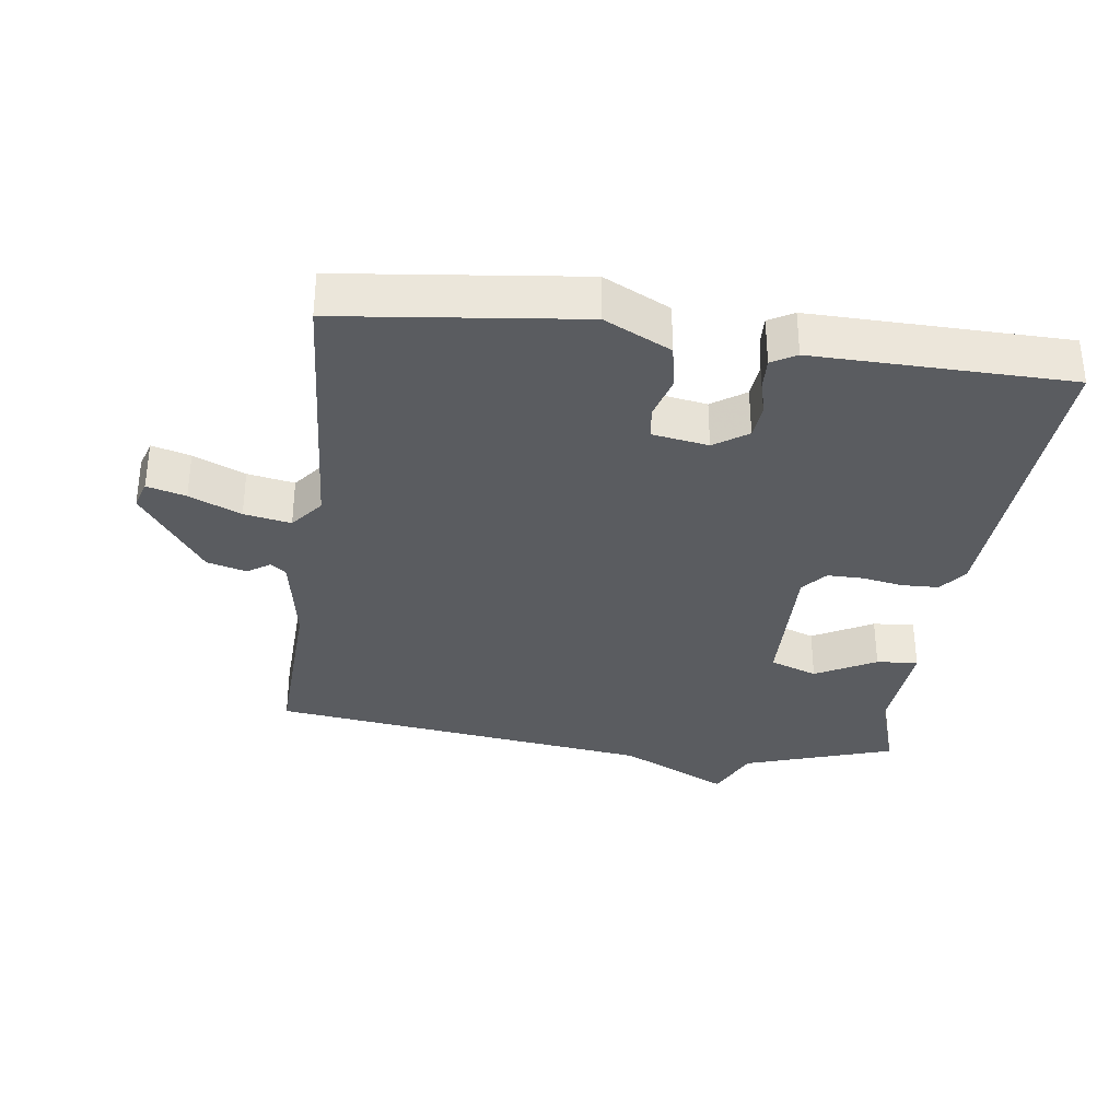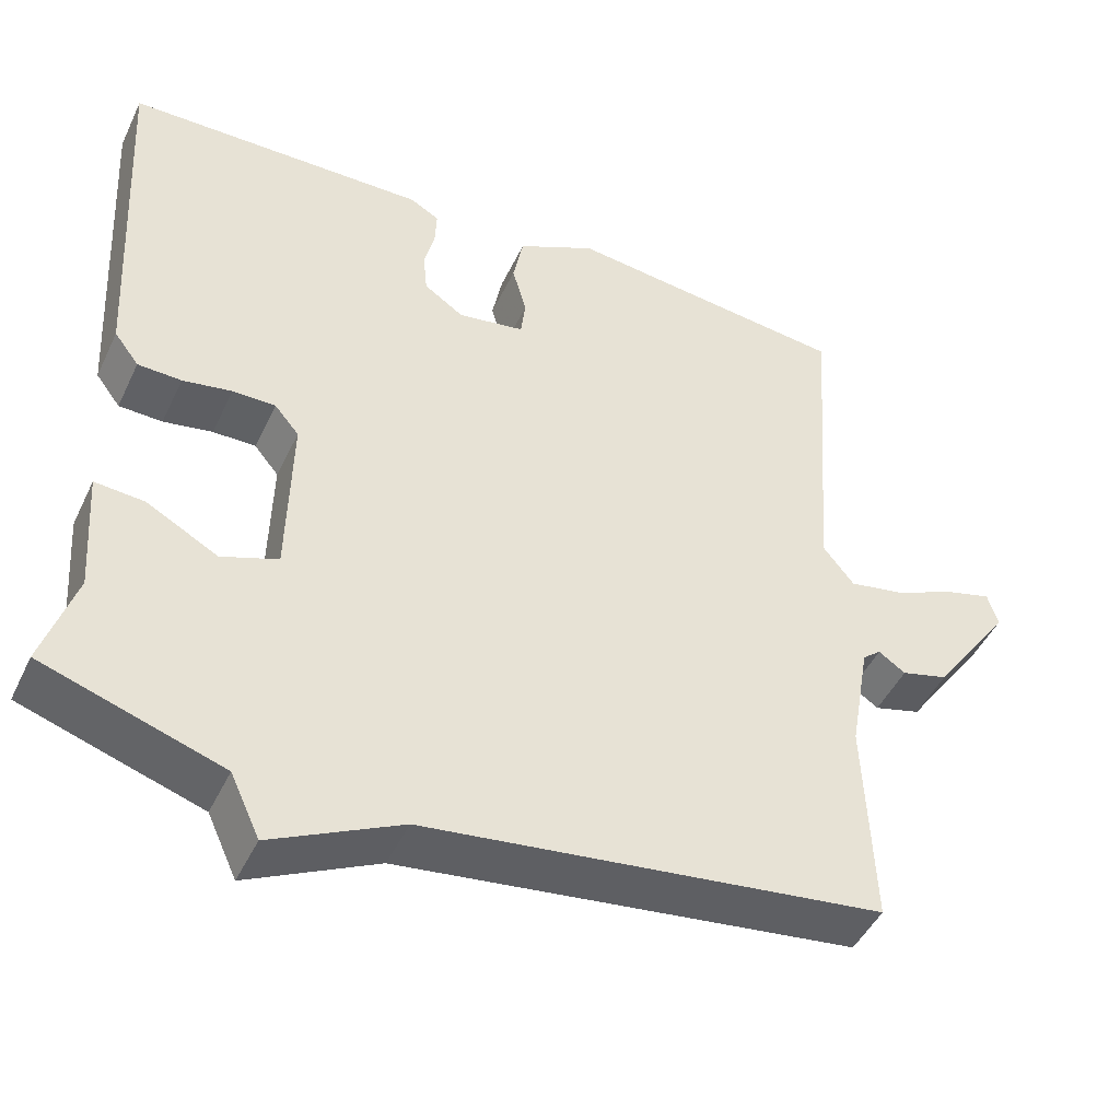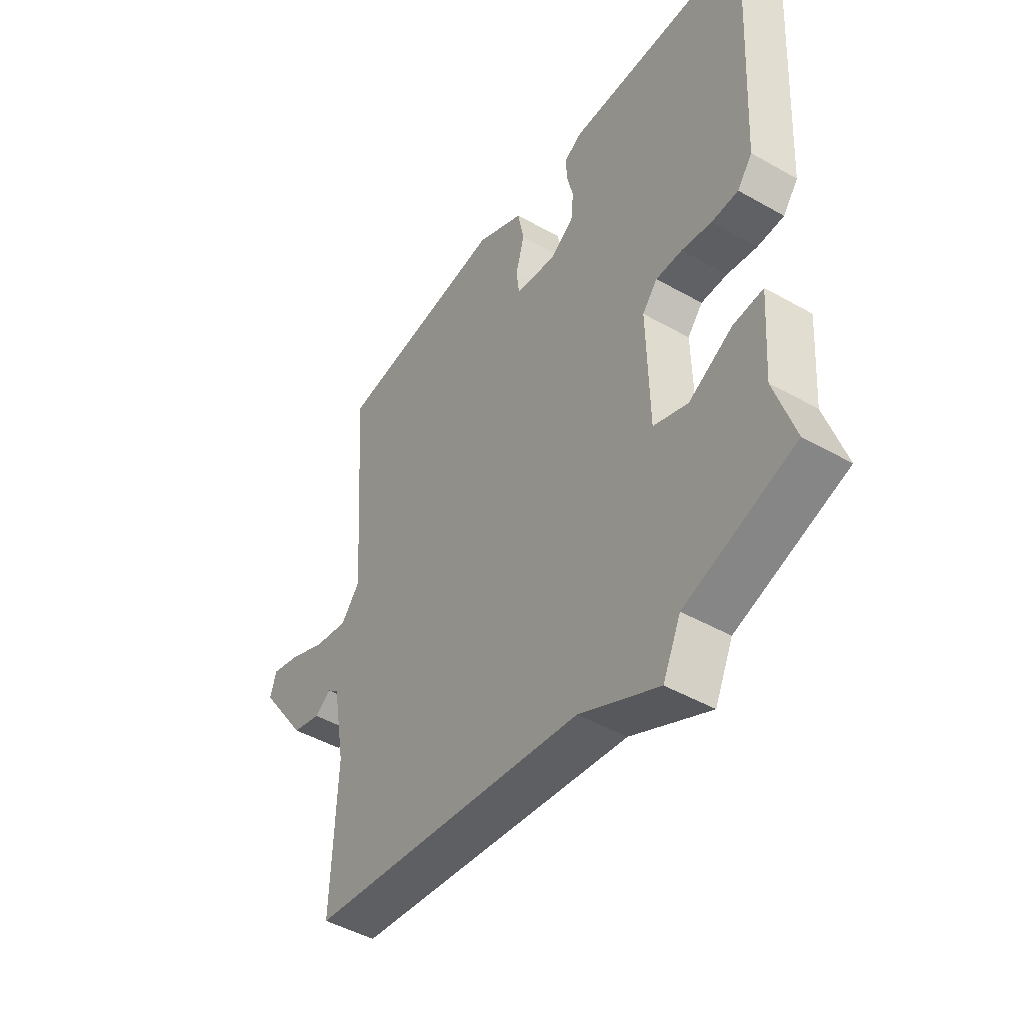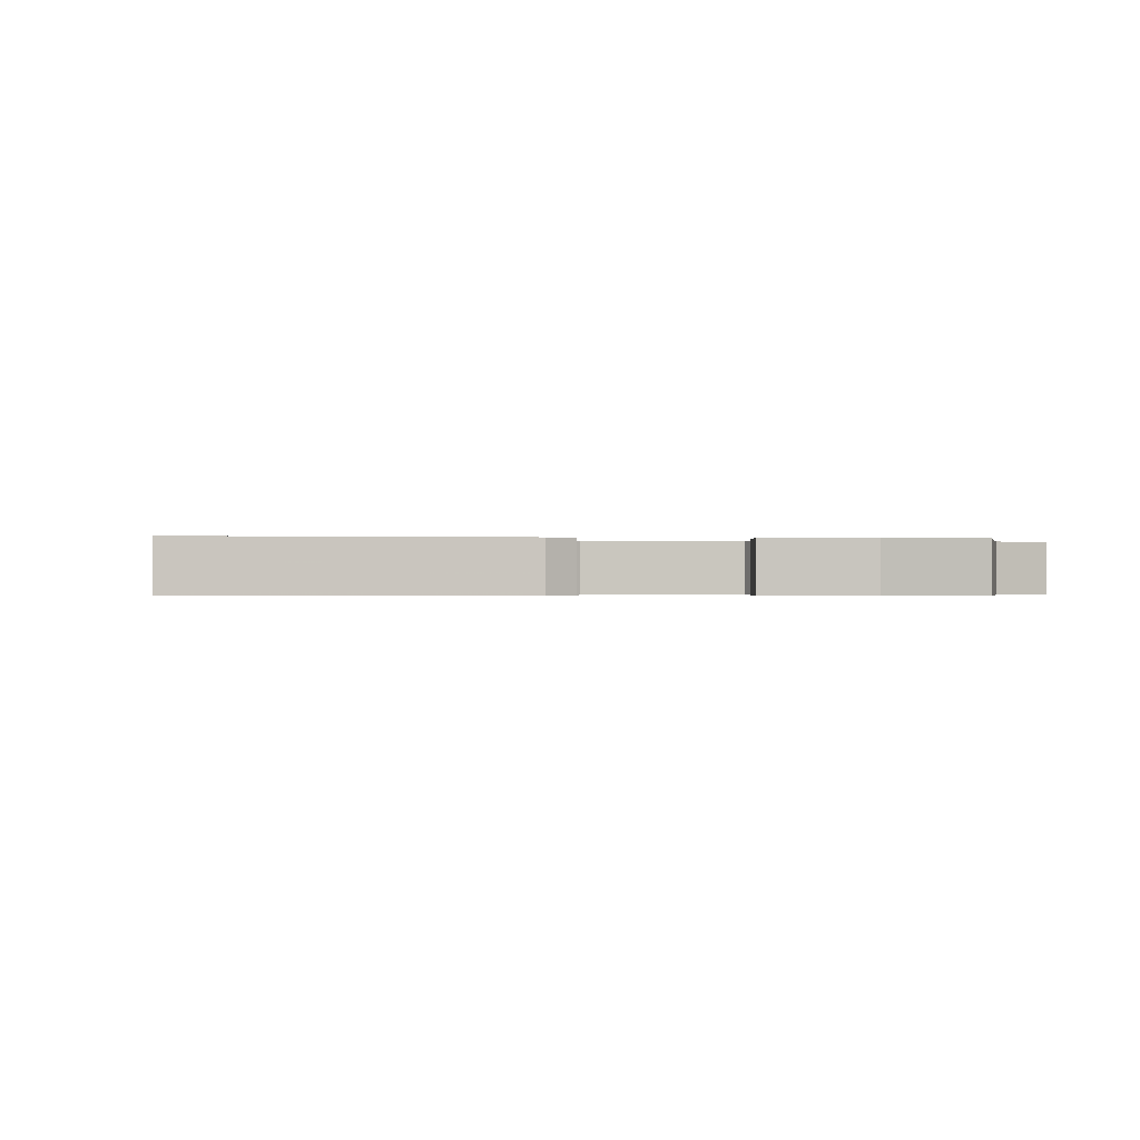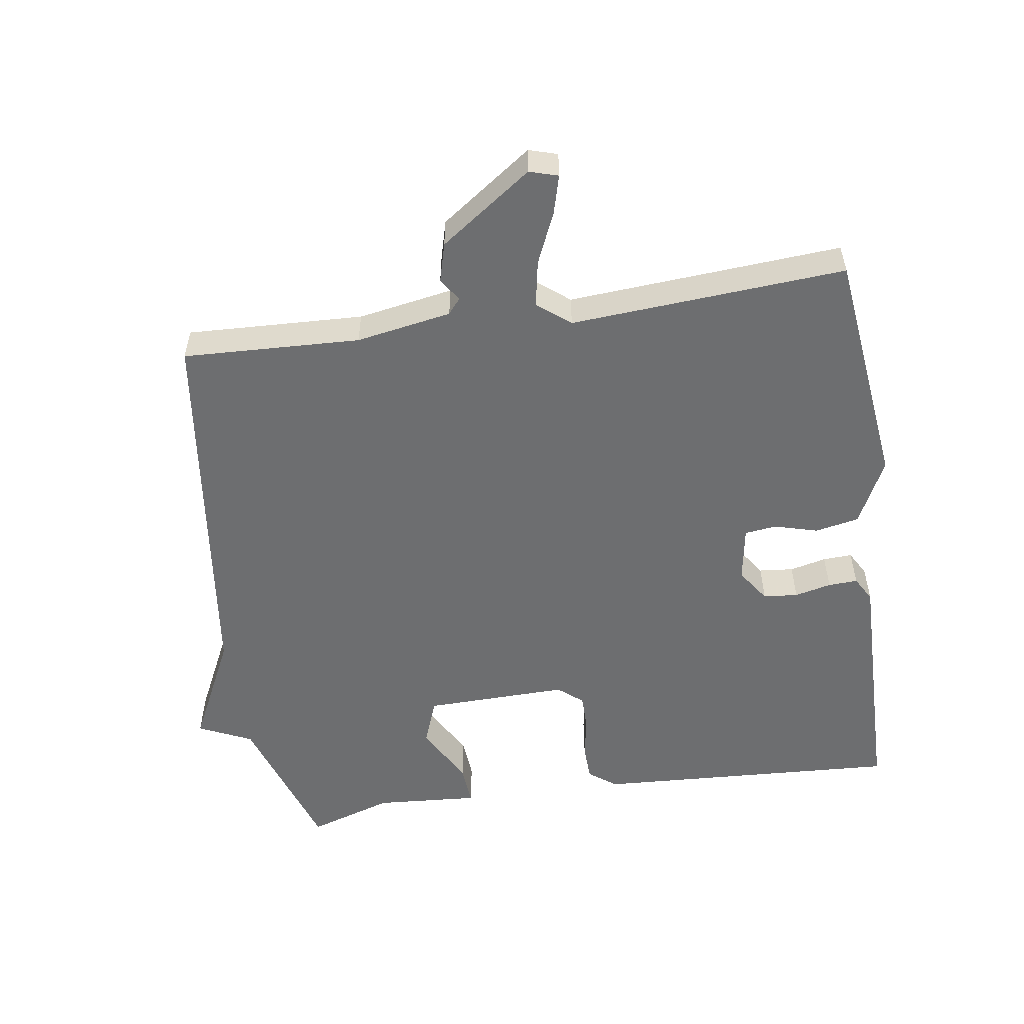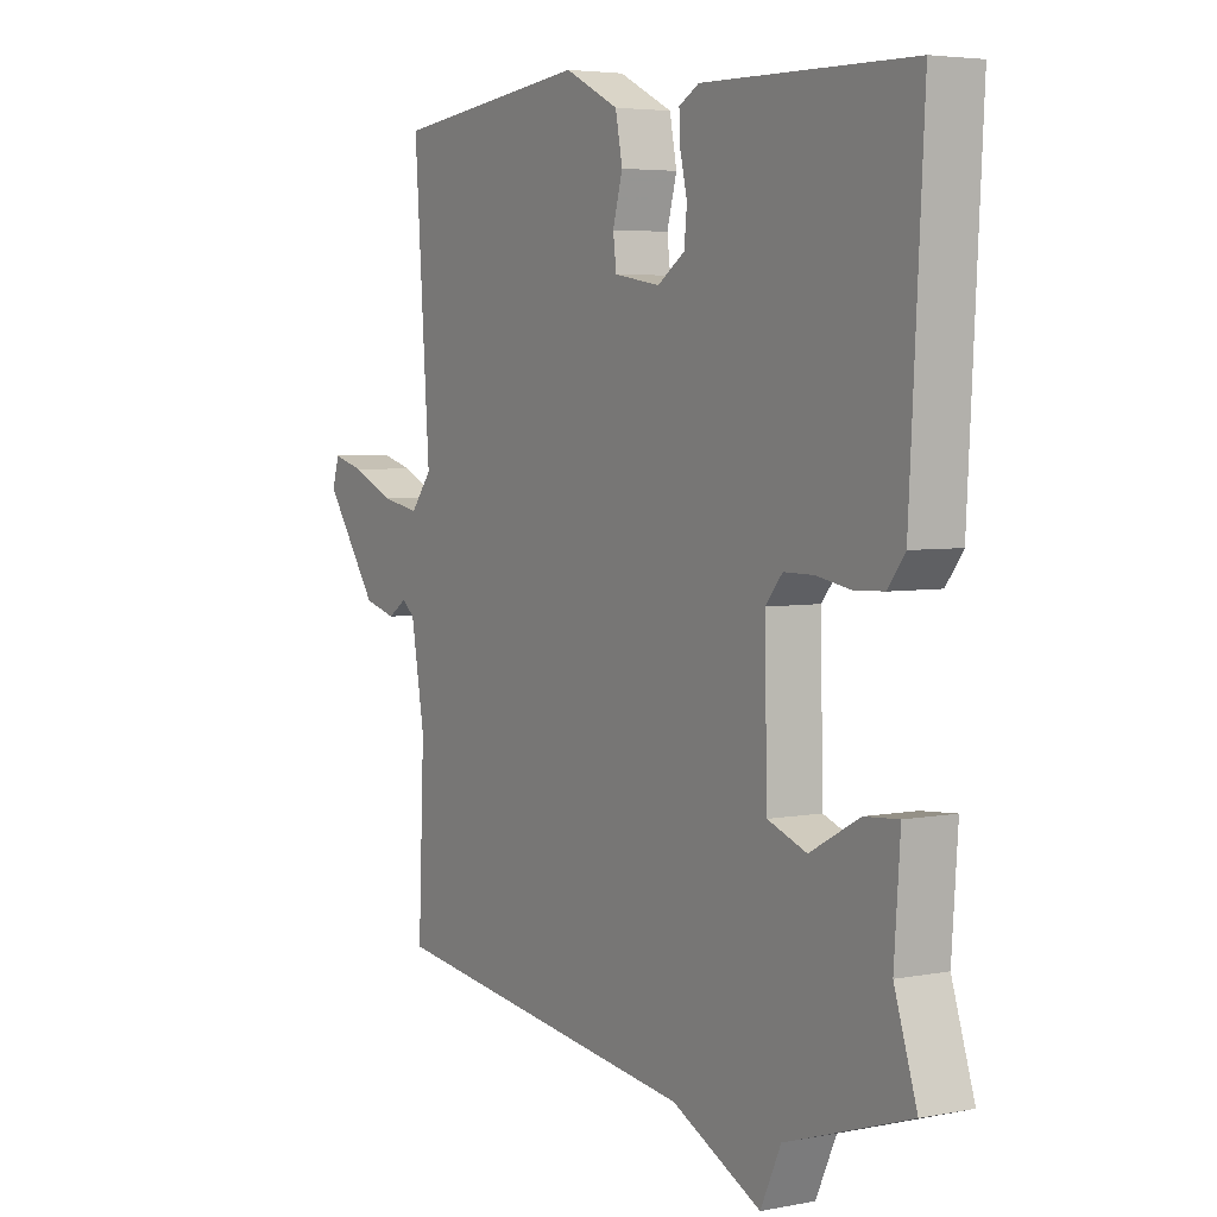
<metadata>
{"format":"obj","ext":"obj","renderer":"f3d","projection":"perspective","resolution":1024,"background":"white","views":[{"elev":-33.6,"azim":-7.7,"up":"+Y"},{"elev":-46.3,"azim":155.5,"up":"+Z"},{"elev":-46.3,"azim":57.0,"up":"+Z"},{"elev":-0.4,"azim":83.6,"up":"+Y"},{"elev":-54.2,"azim":-81.5,"up":"+Y"},{"elev":4.5,"azim":58.1,"up":"+Z"}]}
</metadata>
<code>
v 0.5 0.07 -0.5
v 0.275 0.07 -0.574
v 0.238 0.07 -0.654
v 0.075 0.07 -0.574
v -0.5 0.07 -0.5
v -0.489 0.07 -0.234
v -0.514 0.07 -0.091
v -0.537 0.07 -0.072
v -0.571 0.07 -0.095
v -0.63 0.07 -0.079
v -0.728 0.07 0.059
v -0.715 0.07 0.102
v -0.657 0.07 0.086
v -0.58 0.07 0.052
v -0.51 0.07 0.039
v -0.471 0.07 0.088
v -0.5 0.07 0.5
v -0.142 0.07 0.542
v -0.043 0.07 0.493
v -0.03 0.07 0.427
v -0.048 0.07 0.362
v -0.042 0.07 0.314
v 0.042 0.07 0.3
v 0.092 0.07 0.334
v 0.097 0.07 0.386
v 0.084 0.07 0.441
v 0.082 0.07 0.485
v 0.119 0.07 0.506
v 0.5 0.07 0.5
v 0.475 0.07 0.04
v 0.444 0.07 -0.001
v 0.389 0.07 -0.003
v 0.327 0.07 0.008
v 0.273 0.07 0.008
v 0.242 0.07 -0.029
v 0.247 0.07 -0.245
v 0.318 0.07 -0.271
v 0.408 0.07 -0.222
v 0.47 0.07 -0.217
v 0.459 0.07 -0.373
v 0.5 0 -0.5
v 0.275 0 -0.574
v 0.238 0 -0.654
v 0.075 0 -0.574
v -0.5 0 -0.5
v -0.489 0 -0.234
v -0.514 0 -0.091
v -0.537 0 -0.072
v -0.571 0 -0.095
v -0.63 0 -0.079
v -0.728 0 0.059
v -0.715 0 0.102
v -0.657 0 0.086
v -0.58 0 0.052
v -0.51 0 0.039
v -0.471 0 0.088
v -0.5 0 0.5
v -0.142 0 0.542
v -0.043 0 0.493
v -0.03 0 0.427
v -0.048 0 0.362
v -0.042 0 0.314
v 0.042 0 0.3
v 0.092 0 0.334
v 0.097 0 0.386
v 0.084 0 0.441
v 0.082 0 0.485
v 0.119 0 0.506
v 0.5 0 0.5
v 0.475 0 0.04
v 0.444 0 -0.001
v 0.389 0 -0.003
v 0.327 0 0.008
v 0.273 0 0.008
v 0.242 0 -0.029
v 0.247 0 -0.245
v 0.318 0 -0.271
v 0.408 0 -0.222
v 0.47 0 -0.217
v 0.459 0 -0.373
f 37 38 39 40
f 40 1 2
f 37 40 2
f 36 37 2
f 31 32 33
f 30 31 33
f 29 30 33
f 28 29 33
f 27 28 33
f 26 27 33
f 25 26 33
f 24 25 33 34
f 23 24 34 35
f 19 20 21
f 18 19 21
f 17 18 21
f 16 17 21
f 15 16 21 22
f 12 13 14
f 11 12 14
f 10 11 14
f 9 10 14
f 8 9 14
f 7 8 14 15
f 23 35 36
f 22 23 36
f 15 22 36
f 7 15 36
f 6 7 36
f 6 36 2
f 5 6 2
f 4 5 2
f 2 3 4
f 80 79 78 77
f 42 41 80
f 42 80 77
f 42 77 76
f 73 72 71
f 73 71 70
f 73 70 69
f 73 69 68
f 73 68 67
f 73 67 66
f 73 66 65
f 74 73 65 64
f 75 74 64 63
f 61 60 59
f 61 59 58
f 61 58 57
f 61 57 56
f 62 61 56 55
f 54 53 52
f 54 52 51
f 54 51 50
f 54 50 49
f 54 49 48
f 55 54 48 47
f 76 75 63
f 76 63 62
f 76 62 55
f 76 55 47
f 76 47 46
f 42 76 46
f 42 46 45
f 42 45 44
f 44 43 42
f 1 41 42 2
f 2 42 43 3
f 3 43 44 4
f 4 44 45 5
f 5 45 46 6
f 6 46 47 7
f 7 47 48 8
f 8 48 49 9
f 9 49 50 10
f 10 50 51 11
f 11 51 52 12
f 12 52 53 13
f 13 53 54 14
f 14 54 55 15
f 15 55 56 16
f 16 56 57 17
f 17 57 58 18
f 18 58 59 19
f 19 59 60 20
f 20 60 61 21
f 21 61 62 22
f 22 62 63 23
f 23 63 64 24
f 24 64 65 25
f 25 65 66 26
f 26 66 67 27
f 27 67 68 28
f 28 68 69 29
f 29 69 70 30
f 30 70 71 31
f 31 71 72 32
f 32 72 73 33
f 33 73 74 34
f 34 74 75 35
f 35 75 76 36
f 36 76 77 37
f 37 77 78 38
f 38 78 79 39
f 39 79 80 40
f 40 80 41 1

</code>
